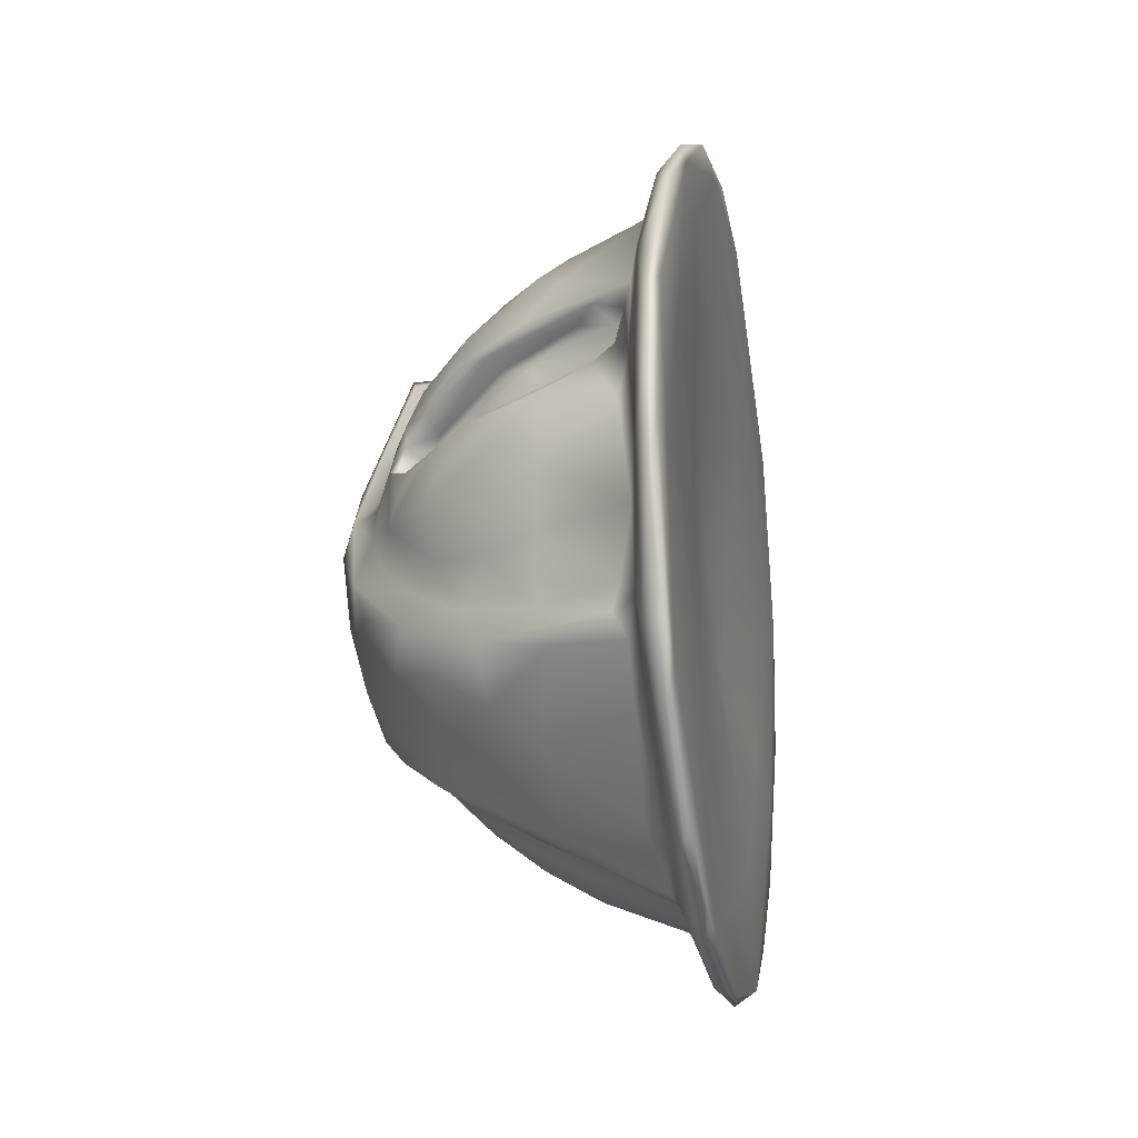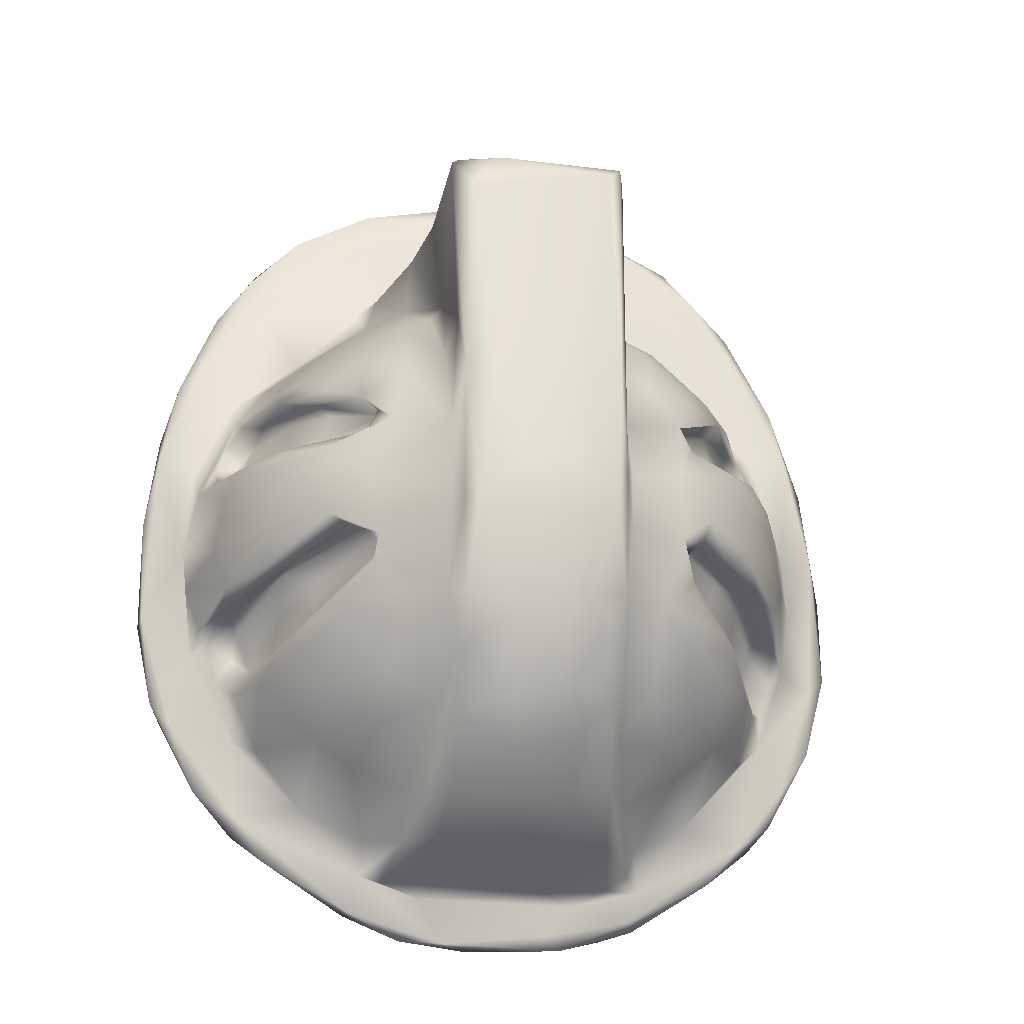
<metadata>
{"format":"obj","ext":"obj","renderer":"f3d","projection":"perspective","resolution":1024,"background":"white","views":[{"elev":-65.1,"azim":-81.9,"up":"+Z"},{"elev":-19.7,"azim":169.2,"up":"+Z"}]}
</metadata>
<code>
o hat3.obj
g default
v -0.242 1.696 -0.2152
v 0.003155 1.704 -0.2582
v -0.07913 1.692 -0.04121
v 0.116 1.957 0.3726
v 0.1223 2.068 0.5461
v 0.1235 1.901 0.529
v -0.123 2.062 0.5316
v -0.1155 1.974 0.3712
v -0.1235 1.917 0.5248
v 0.1076 2.112 0.2205
v 0.1226 2.09 0.05348
v 0.1092 2.119 0.02729
v -0.2955 1.85 -0.2215
v -0.2675 1.753 -0.3202
v -0.3549 1.754 -0.2238
v -0.2697 1.67 0.4092
v -0.2751 1.786 0.3595
v -0.3386 1.678 0.3459
v -0.005643 1.89 -0.3632
v 0.07863 1.784 -0.4158
v -0.06388 1.777 -0.4209
v 0.006021 1.716 -0.3941
v -0.343 1.704 -0.3138
v -0.1493 1.726 -0.4775
v 0.09226 2.13 0.02658
v 0.06571 2.123 0.1996
v -0.1534 1.873 -0.314
v -0.1942 1.927 -0.2447
v -0.1295 1.967 -0.2417
v -0.3779 1.606 0.4898
v -0.2767 1.617 0.4085
v -0.01774 1.597 0.5678
v 0.02489 2.035 0.5656
v -0.09236 1.772 0.5312
v 0.04164 1.692 0.5236
v 0.1951 1.941 -0.2317
v 0.2173 1.867 -0.2792
v 0.149 1.887 -0.305
v 0.07226 1.69 -0.01622
v 0.2203 1.694 -0.1737
v 0.3587 1.678 -0.06987
v -0.2241 1.997 -0.1309
v -0.1719 2.052 -0.08054
v -0.1716 1.99 -0.1932
v -0.2113 1.868 0.3659
v -0.2472 1.918 0.2946
v -0.3021 1.827 0.3124
v 0.1109 2.051 0.5604
v 0.1087 1.877 0.5405
v -0.04496 2.112 0.3061
v -0.0999 2.077 0.5401
v 0.03108 2.085 0.52
v 0.2935 1.664 0.3935
v 0.2289 1.823 0.3788
v 0.1915 1.676 0.4594
v 0.437 1.725 -0.09086
v 0.4612 1.719 -0.1897
v 0.3768 1.739 -0.2142
v 0.1222 2.074 -0.0753
v 0.2115 2.044 0.001171
v 0.3429 1.891 0.1634
v 0.3313 1.866 0.1654
v 0.4086 1.745 0.1683
v -0.3303 1.654 0.1401
v -0.3901 1.677 -0.07632
v -0.1654 1.682 0.02477
v -0.4533 1.714 0.01745
v -0.4134 1.812 0.02515
v -0.4359 1.725 -0.07031
v 0.1031 1.878 -0.3642
v -0.1091 2.105 -0.08649
v -0.09443 2.129 0.02746
v -0.03146 2.116 -0.0893
v -0.007296 1.624 0.3949
v -0.2209 1.637 0.2937
v -0.1234 1.665 0.1672
v 0.2347 1.633 0.3153
v 0.1064 1.666 0.1678
v 0.3427 1.651 0.1559
v 0.2043 1.649 0.4896
v 0.3528 1.637 0.5036
v 0.1827 1.624 0.6215
v 0.2784 1.752 -0.3104
v 0.1945 1.775 -0.355
v 0.2106 1.723 -0.4513
v -0.1345 1.617 0.6629
v 0.1543 1.641 0.5406
v -0.1454 1.642 0.5389
v -0.323 1.633 0.535
v -0.2114 1.647 0.4999
v -0.3273 1.664 0.3762
v 0.342 1.762 -0.2341
v 0.3466 1.839 -0.1566
v 0.3769 1.773 -0.1567
v 0.1748 2.042 -0.09782
v 0.2162 2.034 -0.03225
v 0.2557 1.989 -0.09448
v -0.1163 2.091 0.3184
v -0.1189 2.067 0.5579
v -0.1035 2.117 0.1969
v -0.1994 2.049 0.1079
v -0.1208 2.069 0.1686
v -0.1241 2.087 0.0892
v 0.3567 1.706 0.237
v 0.3794 1.721 0.1798
v 0.3291 1.826 0.1846
v 0.441 1.649 0.3809
v 0.4426 1.687 0.1941
v 0.3891 1.672 0.3138
v -0.1202 1.95 -0.3068
v -0.105 2.041 -0.2134
v -0.08015 2.095 -0.1273
v -0.02847 2.064 -0.1968
v 0.3089 1.821 0.235
v 0.1475 1.801 0.4323
v -0.2416 1.982 0.02442
v -0.3252 1.893 -0.008572
v -0.3477 1.91 -0.01608
v -0.2034 2.052 0.017
v 0.122 2.02 0.2729
v 0.1154 2.084 0.3024
v 0.2229 1.933 0.3034
v 0.173 2.007 0.2583
v 0.167 1.922 0.3539
v -0.2225 2.027 -0.03712
v -0.243 2.002 -0.08215
v -0.2981 1.896 -0.09164
v -0.2976 1.943 -0.09758
v -0.4814 1.713 -0.09703
v -0.3942 1.736 -0.1866
v -0.3553 1.738 -0.3395
v -0.4271 1.726 -0.2519
v -0.3926 1.701 0.2476
v -0.4165 1.706 0.192
v -0.3897 1.686 0.2747
v -0.4137 1.675 0.283
v -0.4727 1.658 0.3002
v -0.3989 1.638 0.468
v -0.2827 1.924 -0.005402
v -0.2059 2.003 0.0211
v -0.2654 1.928 -0.04428
v 0.2797 1.912 -0.07371
v 0.3105 1.916 -0.1071
v 0.3959 1.839 -0.0169
v 0.448 1.723 0.005657
v 0.4271 1.746 -0.05812
v -0.5027 1.681 0.1191
v -0.4509 1.703 0.1038
v 0.2232 2.038 0.08981
v 0.1952 2.034 0.1717
v 0.2835 1.98 0.1385
v 0.3828 1.768 -0.04451
v 0.2962 1.942 0.005023
v 0.4028 1.793 -0.04504
v -0.3941 1.841 0.1101
v -0.2495 2.024 0.05315
v -0.3226 1.957 0.0298
v -0.2685 2.004 0.1099
v 0.4532 1.707 0.06897
v 0.5072 1.698 -0.02809
v 0.4926 1.665 0.2264
v -0.1025 1.762 -0.4352
v 0.07744 1.754 -0.4895
v -0.07187 1.757 -0.4759
v 0.3604 1.91 0.03924
v 0.2757 2.002 0.04027
v 0.3093 1.967 0.0945
v 0.3638 1.884 0.1352
v 0.404 1.816 0.1149
v -0.1814 1.931 0.3385
v -0.167 2.013 0.2557
v -0.2329 1.97 0.2512
v 0.4167 1.624 0.4774
v 0.3619 1.6 0.5632
v 0.4539 1.62 0.3897
v 0.1832 1.604 0.6866
v 0.2476 1.59 0.6594
v 0.295 1.611 0.6259
v -0.004948 2.135 0.007908
v 0.3653 1.737 -0.323
v 0.1956 1.762 -0.4015
v -0.2074 1.584 0.6743
v -0.448 1.618 0.4121
v -0.3976 1.619 0.5123
v -0.4608 1.639 0.3782
v -0.3009 1.603 0.6283
v -0.3293 1.595 0.5985
v 0.1051 2.075 -0.1562
v 0.1248 1.996 -0.2116
v 0.1293 1.923 -0.3227
v -0.3773 1.697 0.2204
v -0.3797 1.712 0.183
v -0.3029 1.893 0.252
v -0.3554 1.75 0.265
v 0.1203 2.076 0.1569
v 0.231 1.985 0.2187
v -0.2097 2.02 0.1901
v -0.3245 1.801 0.2164
v -0.3531 1.71 0.2461
v -0.2913 1.858 0.243
v -0.1687 1.597 0.6969
v -0.2477 1.612 0.6434
v -0.08561 1.584 0.7131
v 0.1354 1.581 0.7038
v 0.05856 1.594 0.7157
v 0.2048 1.75 -0.4512
v 0.1102 1.763 -0.4309
v 0.1473 1.65 0.5234
v -0.08815 1.655 0.5222
v -0.1755 1.686 0.5049
v -0.1332 1.835 0.5142
v -0.1508 1.788 0.4368
v -0.3996 1.749 0.1678
v -0.3383 1.835 0.1697
v -0.3501 1.888 0.1626
v 0.4488 1.638 0.2245
v 0.2941 1.612 0.4437
v -0.1919 1.676 0.4566
v -0.2232 1.783 0.4009
v -0.1271 2.023 0.2643
v -0.1294 1.947 0.345
v 0.3474 1.74 0.2585
v 0.3812 1.699 0.2086
v 0.4 1.699 0.2369
v 0.4134 1.706 0.1941
v -0.1199 1.863 0.5335
v -0.167 1.656 0.5119
v 0.3221 1.598 0.5556
v 0.1391 1.801 0.5191
v 0.1768 1.685 0.5032
v -0.4924 1.643 0.1878
v -0.5006 1.648 0.2385
v -0.5174 1.665 0.05635
v -0.5104 1.692 -0.07035
v -0.1236 2.023 -0.1696
v -0.1233 2.069 -0.08016
v -0.4758 1.69 -0.1887
v -0.4084 1.719 -0.3035
v -0.4751 1.709 -0.1886
v -0.3003 1.96 0.1473
v -0.3357 1.935 0.0981
v -0.2955 1.908 0.1633
v -0.2276 2.016 0.1569
v 0.3683 1.71 -0.3455
v 0.2772 1.703 -0.297
v 0.4751 1.689 -0.181
v -0.3751 1.711 -0.3409
v -0.2013 1.76 -0.4115
v -0.1884 1.754 -0.4523
v 0.3902 1.815 0.1577
v -0.4128 1.736 -0.09366
v -0.3568 1.746 -0.1177
v -0.3905 1.752 -0.1452
v -0.3459 1.797 -0.1315
v 0.09943 2.027 -0.2355
v 0.03306 2.051 -0.2158
v 0.01437 2.007 -0.2699
v 0.09692 1.944 -0.3189
v -0.04836 1.942 -0.3273
v 0.5118 1.674 -0.03874
v 0.512 1.671 0.1199
v 0.4894 1.702 -0.1558
v 0.4239 1.717 -0.2838
v -0.3438 1.851 -0.1519
v -0.2393 1.934 -0.2012
v 0.4019 1.743 -0.1337
v 0.3536 1.755 -0.1196
v 0.3269 1.821 -0.1135
v 0.3249 1.846 -0.04829
v 0.2016 2.003 -0.0067
v 0.28 1.915 -0.02935
v -0.1236 2.085 0.01366
v -0.1102 2.118 0.08941
v 0.3343 1.798 0.2904
v 0.2836 1.788 0.3502
v 0.3392 1.677 0.3448
v -0.4091 1.642 0.1989
v 0.2674 1.926 -0.1769
v 0.2692 1.862 -0.2386
v 0.3156 1.861 -0.1868
v -0.06474 2.046 0.565
v 0.05082 2.074 0.5578
v -0.3993 1.804 0.1527
v -0.4339 1.701 0.1661
v 0.3798 1.735 -0.09871
v 0.4143 1.744 -0.07995
v -0.2195 1.656 0.454
v 0.1857 1.993 -0.1781
v 0.1493 1.848 -0.3719
v 0.2498 2.016 0.02112
v 0.22 1.995 0.0251
v 0.3839 1.687 0.2811
v -0.06098 2.022 -0.2491
v -0.134 1.862 -0.3687
v -0.1782 1.787 -0.395
v 0.09312 2.082 0.5105
v 0.469 1.64 0.3522
v 0.4934 1.642 0.2598
v 0.5086 1.653 0.1249
v 0.3675 1.621 0.5467
v 0.325 1.732 -0.3812
v 0.04162 1.732 -0.4968
v -0.08973 1.744 -0.4939
v -0.3795 1.748 -0.05467
v -0.329 1.857 -0.0259
v -0.378 1.795 -0.03529
v 0.376 1.744 -0.06312
v 0.106 2.102 -0.09286
v 0.02669 2.111 -0.1072
v -0.3169 1.845 -0.0858
v -0.2186 1.981 0.1601
v -0.1992 1.984 0.1819
v -0.2852 1.885 0.1918
v 0.3305 1.832 0.2605
v 0.2825 1.88 0.2404
v 0.2011 1.979 0.194
v -0.2272 1.982 0.2156
v 0.2635 1.897 0.2208
v 0.2791 1.903 0.1782
v 0.2278 2.01 0.1568
v -0.274 1.996 0.01365
v -0.2018 2.002 -0.01117
v -0.2345 2.026 0.01852
v -0.211 2.039 -0.001389
v -0.06371 1.599 0.7105
v -0.2952 1.909 -0.1636
v -0.3113 1.732 -0.3912
v -0.1972 1.731 -0.4629
v 0.2143 1.98 0.1659
v 0.212 2.01 0.1899
v 0.2902 1.873 0.2889
v -0.3868 1.858 -0.01554
v -0.3434 1.794 0.2813
v -0.04132 2.135 0.0907
v -0.2081 1.97 0.205
v -0.3741 1.78 -0.1545
v -0.1523 1.774 -0.4136
v -0.1932 1.776 -0.3562
v -0.232 1.863 -0.2723
v 0.275 1.927 0.2467
v 0.3449 1.918 -0.01134
v 0.4148 1.807 0.04054
v -0.1245 1.903 0.3965
v -0.136 1.881 0.3928
v -0.3727 1.889 0.04117
v 0.4338 1.703 0.1633
v 0.1579 1.672 0.515
v 0.3755 1.722 0.2638
v -0.01953 1.663 0.1939
v 0.03454 1.609 0.6922
v 0.1666 1.771 -0.4123
v -0.1186 2.043 0.2675
v 0.1338 1.733 -0.4849
v 0.02886 2.136 0.08585
v -0.3393 1.618 0.5768
v -0.4094 1.774 -0.05362
v 0.2992 1.927 -0.1266
v 0.325 1.879 -0.015
v 0.1491 1.681 0.04403
v -0.03208 1.681 0.07731
v 0.1292 1.919 0.3704
g DefaultMaterial
f 1 2 3
f 4 5 6
f 7 8 9
f 10 11 12
f 13 14 15
f 16 17 18
f 19 20 21
f 22 23 24
f 10 25 26
f 27 28 29
f 30 31 32
f 33 34 35
f 36 37 38
f 39 40 41
f 42 43 44
f 45 46 47
f 48 33 49
f 50 51 52
f 53 54 55
f 56 57 58
f 59 11 60
f 61 62 63
f 64 65 66
f 67 68 69
f 20 19 70
f 71 72 73
f 74 75 76
f 77 78 79
f 53 80 81
f 81 80 82
f 83 84 37
f 85 22 24
f 86 87 88
f 89 90 91
f 92 93 94
f 95 96 97
f 98 99 100
f 101 102 103
f 104 105 106
f 107 108 109
f 27 29 110
f 111 112 113
f 114 104 106
f 115 55 54
f 116 117 118
f 103 119 101
f 4 120 121
f 122 123 124
f 125 43 126
f 127 125 128
f 67 69 129
f 130 131 132
f 11 59 12
f 113 112 73
f 133 134 135
f 136 137 138
f 139 140 141
f 69 130 129
f 96 142 143
f 144 145 146
f 147 67 129
f 136 148 137
f 149 150 151
f 152 153 154
f 155 68 148
f 156 157 158
f 56 159 160
f 161 108 107
f 14 131 130
f 162 163 164
f 165 166 167
f 165 168 169
f 7 98 8
f 170 171 172
f 173 174 175
f 176 177 178
f 50 100 51
f 179 73 72
f 180 58 57
f 181 83 180
f 182 30 32
f 90 89 86
f 183 184 185
f 186 187 182
f 188 189 190
f 189 38 190
f 134 191 192
f 193 194 135
f 195 150 149
f 150 123 196
f 172 171 197
f 198 199 200
f 201 86 202
f 203 204 205
f 206 181 180
f 207 163 162
f 88 208 209
f 210 211 212
f 213 214 215
f 197 102 101
f 160 159 161
f 216 217 79
f 218 212 219
f 220 170 221
f 222 104 114
f 223 224 225
f 34 226 227
f 226 34 99
f 217 216 228
f 32 204 182
f 229 230 115
f 35 49 33
f 231 183 232
f 233 147 234
f 235 71 111
f 235 236 71
f 230 55 115
f 55 80 53
f 234 237 233
f 238 237 239
f 215 240 241
f 242 243 215
f 244 245 85
f 246 245 244
f 23 247 24
f 131 248 249
f 161 159 108
f 168 250 169
f 251 252 253
f 254 127 128
f 188 255 256
f 257 258 259
f 260 160 261
f 262 246 263
f 120 195 121
f 195 123 150
f 264 13 15
f 265 42 44
f 266 56 58
f 267 268 269
f 142 270 271
f 60 11 149
f 71 272 273
f 273 103 102
f 274 275 276
f 122 124 54
f 231 277 30
f 231 65 277
f 36 278 279
f 92 279 280
f 99 281 282
f 99 34 281
f 283 148 284
f 284 148 136
f 285 286 266
f 286 152 154
f 91 90 287
f 212 218 210
f 188 59 189
f 288 95 97
f 181 84 83
f 289 84 181
f 32 228 204
f 177 174 178
f 154 153 290
f 153 291 290
f 109 53 81
f 274 276 292
f 259 293 257
f 294 19 21
f 268 267 94
f 143 142 94
f 27 110 295
f 14 248 131
f 4 121 5
f 296 10 26
f 161 297 298
f 260 261 299
f 107 109 81
f 300 178 174
f 85 206 301
f 163 302 303
f 290 291 60
f 96 270 142
f 246 41 245
f 216 41 246
f 304 305 252
f 118 117 306
f 267 269 307
f 266 267 285
f 59 308 12
f 179 25 309
f 252 127 254
f 310 252 305
f 243 311 312
f 200 312 313
f 314 222 315
f 315 316 196
f 200 193 317
f 200 194 193
f 32 217 228
f 78 77 74
f 316 318 319
f 320 62 61
f 309 188 256
f 25 308 309
f 116 118 321
f 140 322 141
f 140 323 324
f 101 119 156
f 183 231 30
f 183 187 184
f 244 85 301
f 263 246 244
f 325 86 201
f 86 82 87
f 128 42 326
f 128 125 126
f 302 24 303
f 327 249 328
f 316 329 320
f 316 330 196
f 122 54 331
f 314 315 196
f 321 118 157
f 69 68 332
f 18 17 47
f 333 193 135
f 71 236 272
f 272 43 119
f 18 333 135
f 91 136 89
f 189 36 38
f 288 189 59
f 29 111 110
f 110 293 259
f 17 45 47
f 45 219 212
f 334 100 50
f 26 50 52
f 2 40 39
f 85 245 22
f 19 258 70
f 255 188 190
f 335 200 317
f 312 197 243
f 264 15 336
f 253 130 251
f 167 168 165
f 151 320 61
f 162 249 248
f 294 21 337
f 338 14 339
f 248 14 338
f 97 278 288
f 93 143 94
f 331 340 122
f 196 123 122
f 84 38 37
f 38 84 289
f 341 166 165
f 144 165 342
f 212 211 343
f 344 45 212
f 237 65 231
f 2 1 23
f 328 247 327
f 132 131 238
f 155 241 345
f 157 332 345
f 144 342 145
f 159 169 346
f 230 229 347
f 80 87 82
f 137 148 147
f 232 147 233
f 54 124 115
f 4 229 115
f 258 255 190
f 255 258 257
f 292 225 224
f 348 274 292
f 33 48 282
f 5 10 296
f 338 27 295
f 27 338 339
f 60 291 270
f 270 291 271
f 83 58 180
f 279 92 83
f 3 2 39
f 78 74 349
f 297 175 298
f 216 246 299
f 204 176 205
f 350 82 86
f 181 207 351
f 207 181 163
f 166 60 149
f 166 149 167
f 260 246 262
f 299 246 260
f 273 102 98
f 98 352 8
f 210 218 90
f 227 88 209
f 46 193 47
f 172 197 193
f 191 134 133
f 200 199 194
f 163 206 353
f 206 163 181
f 326 42 265
f 14 13 339
f 57 56 160
f 262 160 260
f 314 340 331
f 348 314 274
f 6 48 49
f 229 49 347
f 225 105 223
f 105 63 62
f 169 250 346
f 63 105 225
f 195 11 10
f 11 195 149
f 50 354 334
f 354 25 179
f 132 129 130
f 239 237 234
f 187 186 184
f 202 86 89
f 98 102 352
f 171 102 197
f 184 138 185
f 138 184 355
f 158 101 156
f 215 243 240
f 297 173 175
f 300 107 81
f 201 203 325
f 201 186 182
f 137 147 232
f 183 185 232
f 1 65 23
f 65 1 3
f 99 51 100
f 51 99 282
f 305 304 306
f 251 304 252
f 242 311 243
f 312 311 313
f 208 35 209
f 347 49 35
f 328 249 303
f 303 164 163
f 277 31 30
f 64 76 75
f 332 356 69
f 304 251 356
f 347 208 80
f 208 347 35
f 69 251 130
f 69 356 251
f 199 198 192
f 213 192 214
f 177 176 204
f 204 174 177
f 97 96 143
f 97 357 278
f 313 311 242
f 214 192 198
f 266 286 56
f 286 154 146
f 120 123 195
f 120 124 123
f 95 288 59
f 95 59 96
f 348 104 222
f 348 222 314
f 148 68 67
f 148 67 147
f 235 43 236
f 272 236 43
f 256 255 257
f 293 113 257
f 155 215 241
f 284 215 283
f 264 128 326
f 336 128 264
f 85 24 302
f 85 353 206
f 63 225 346
f 346 225 292
f 8 343 211
f 352 343 8
f 263 180 57
f 263 244 301
f 28 44 29
f 235 44 43
f 243 197 101
f 243 101 158
f 127 322 125
f 324 322 140
f 125 322 324
f 119 43 125
f 229 4 6
f 49 229 6
f 31 74 32
f 32 74 217
f 271 291 358
f 307 269 358
f 359 79 78
f 360 359 78
f 3 39 360
f 64 66 76
f 278 357 280
f 278 280 279
f 4 361 120
f 4 115 361
f 359 41 79
f 79 41 216
f 135 194 133
f 199 133 194
f 241 157 345
f 241 158 157
f 273 72 71
f 334 72 100
f 150 320 151
f 330 316 320
f 81 82 178
f 81 178 300
f 129 239 234
f 147 129 234
f 209 34 227
f 35 34 209
f 266 58 94
f 94 267 266
f 295 110 294
f 294 110 259
f 16 218 219
f 218 287 90
f 282 281 33
f 34 33 281
f 270 96 60
f 59 60 96
f 286 307 152
f 152 307 358
f 263 301 180
f 206 180 301
f 203 182 204
f 182 203 201
f 131 327 238
f 131 249 327
f 171 220 102
f 171 170 220
f 341 154 290
f 144 341 165
f 332 157 118
f 332 118 356
f 154 144 146
f 154 341 144
f 151 61 168
f 168 61 250
f 179 72 334
f 354 179 334
f 86 88 90
f 90 88 227
f 23 22 2
f 22 245 2
f 361 124 120
f 124 361 115
f 82 176 178
f 350 176 82
f 213 215 284
f 134 192 213
f 48 5 282
f 48 6 5
f 134 284 135
f 134 213 284
f 252 310 127
f 141 322 127
f 91 135 136
f 135 284 136
f 254 128 336
f 336 252 254
f 5 121 10
f 195 10 121
f 227 226 210
f 210 90 227
f 310 141 127
f 305 141 310
f 259 258 19
f 19 294 259
f 140 116 323
f 116 140 139
f 15 14 130
f 15 130 336
f 264 326 13
f 326 265 13
f 23 65 237
f 23 237 247
f 340 314 196
f 340 196 122
f 344 170 45
f 45 170 46
f 265 339 13
f 339 28 27
f 306 304 356
f 306 356 118
f 142 268 94
f 142 269 268
f 319 329 316
f 320 329 62
f 106 105 62
f 329 319 62
f 262 57 160
f 263 57 262
f 237 231 233
f 233 231 232
f 200 313 198
f 198 313 214
f 160 161 261
f 261 161 298
f 92 94 58
f 58 83 92
f 161 107 297
f 297 107 173
f 165 169 342
f 159 342 169
f 111 113 293
f 110 111 293
f 292 224 348
f 104 348 224
f 5 296 282
f 296 26 52
f 314 331 274
f 274 331 275
f 197 317 193
f 335 317 197
f 99 9 226
f 211 9 8
f 189 288 36
f 36 288 278
f 210 226 211
f 211 226 9
f 65 3 66
f 66 3 360
f 40 245 41
f 40 2 245
f 331 54 275
f 53 275 54
f 327 247 238
f 238 247 237
f 193 333 47
f 18 47 333
f 39 41 359
f 360 39 359
f 106 319 318
f 62 319 106
f 162 337 21
f 162 21 207
f 216 299 175
f 228 216 175
f 248 338 295
f 162 248 337
f 80 230 347
f 80 55 230
f 149 151 167
f 167 151 168
f 269 271 358
f 142 271 269
f 77 79 217
f 74 77 217
f 72 273 100
f 100 273 98
f 133 199 191
f 199 192 191
f 29 235 111
f 44 235 29
f 164 249 162
f 303 249 164
f 273 272 103
f 103 272 119
f 282 52 51
f 282 296 52
f 309 113 73
f 73 179 309
f 241 240 158
f 158 240 243
f 341 290 166
f 290 60 166
f 253 252 336
f 130 253 336
f 283 155 148
f 283 215 155
f 117 305 306
f 139 141 305
f 292 276 109
f 292 109 108
f 345 332 68
f 155 345 68
f 116 139 117
f 117 139 305
f 114 315 222
f 318 316 315
f 145 159 56
f 145 342 159
f 308 188 309
f 308 59 188
f 353 302 163
f 353 85 302
f 285 267 307
f 285 307 286
f 214 313 242
f 214 242 215
f 114 318 315
f 106 318 114
f 312 335 197
f 200 335 312
f 276 53 109
f 276 275 53
f 175 299 298
f 261 298 299
f 172 46 170
f 46 172 193
f 228 175 174
f 204 228 174
f 223 104 224
f 223 105 104
f 126 43 42
f 126 42 128
f 355 89 138
f 89 136 138
f 111 71 112
f 112 71 73
f 45 17 219
f 219 17 16
f 205 176 350
f 86 325 350
f 137 232 185
f 138 137 185
f 129 132 239
f 239 132 238
f 37 279 83
f 37 36 279
f 12 308 25
f 10 12 25
f 20 70 351
f 289 181 351
f 156 119 323
f 157 156 321
f 26 354 50
f 26 25 354
f 70 289 351
f 258 289 70
f 56 286 146
f 56 146 145
f 325 205 350
f 325 203 205
f 258 190 289
f 190 38 289
f 98 7 99
f 99 7 9
f 196 330 150
f 150 330 320
f 303 24 328
f 24 247 328
f 287 16 91
f 287 218 16
f 357 93 280
f 92 280 93
f 324 119 125
f 119 324 323
f 265 28 339
f 265 44 28
f 208 87 80
f 208 88 87
f 91 16 18
f 91 18 135
f 248 295 337
f 295 294 337
f 102 220 352
f 220 343 352
f 309 256 113
f 257 113 256
f 344 212 343
f 220 221 343
f 75 31 277
f 75 74 31
f 343 221 344
f 221 170 344
f 30 182 187
f 183 30 187
f 357 143 93
f 97 143 357
f 358 153 152
f 358 291 153
f 360 78 349
f 76 66 360
f 76 360 349
f 74 76 349
f 250 63 346
f 250 61 63
f 65 64 277
f 64 75 277
f 351 207 20
f 20 207 21
f 108 346 292
f 159 346 108
f 201 202 186
f 186 355 184
f 202 89 355
f 186 202 355
f 323 116 321
f 323 321 156
f 173 300 174
f 173 107 300

</code>
